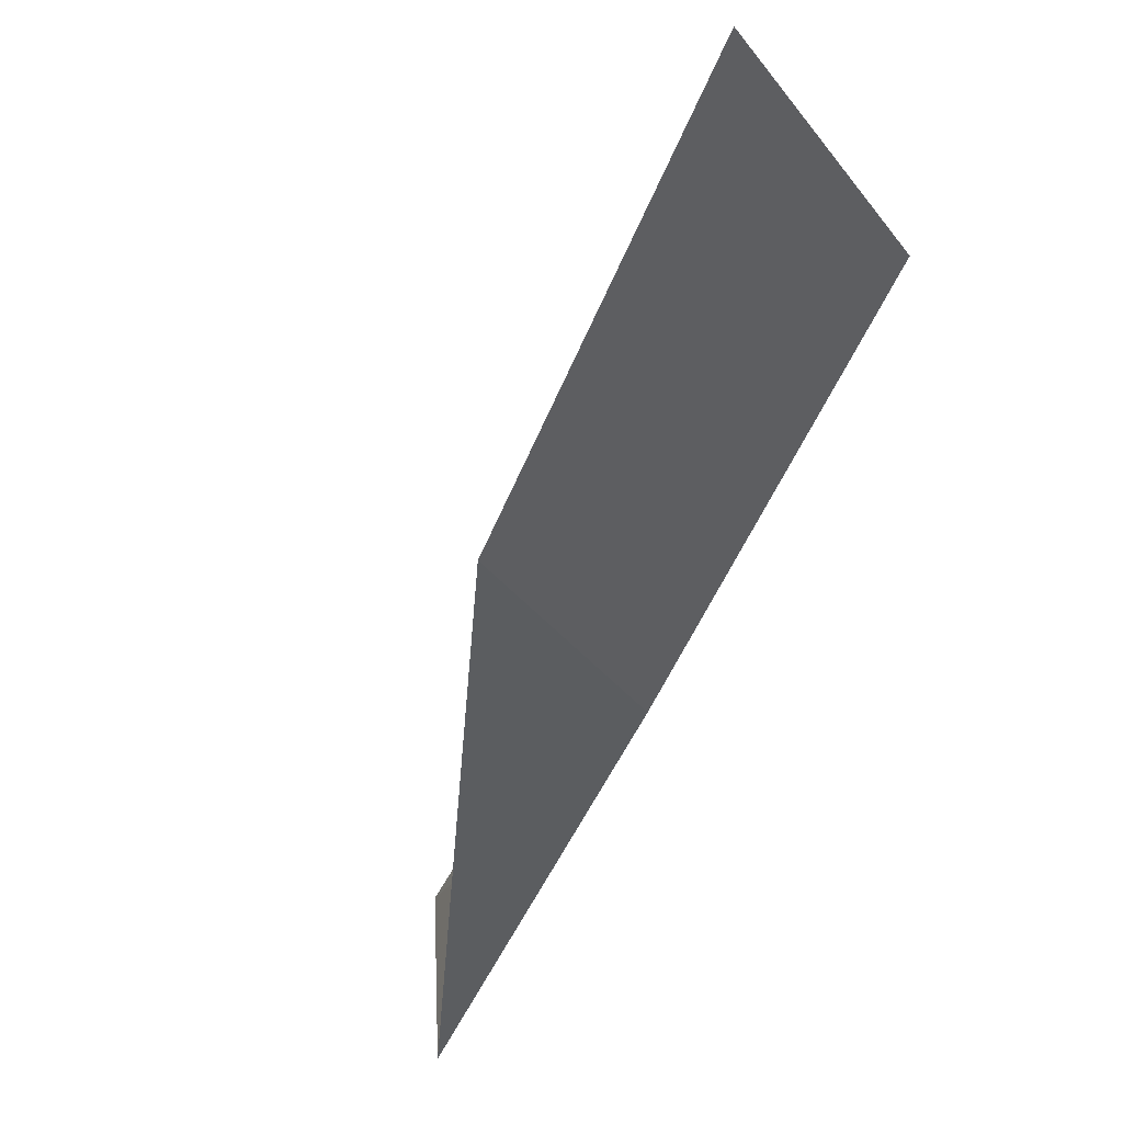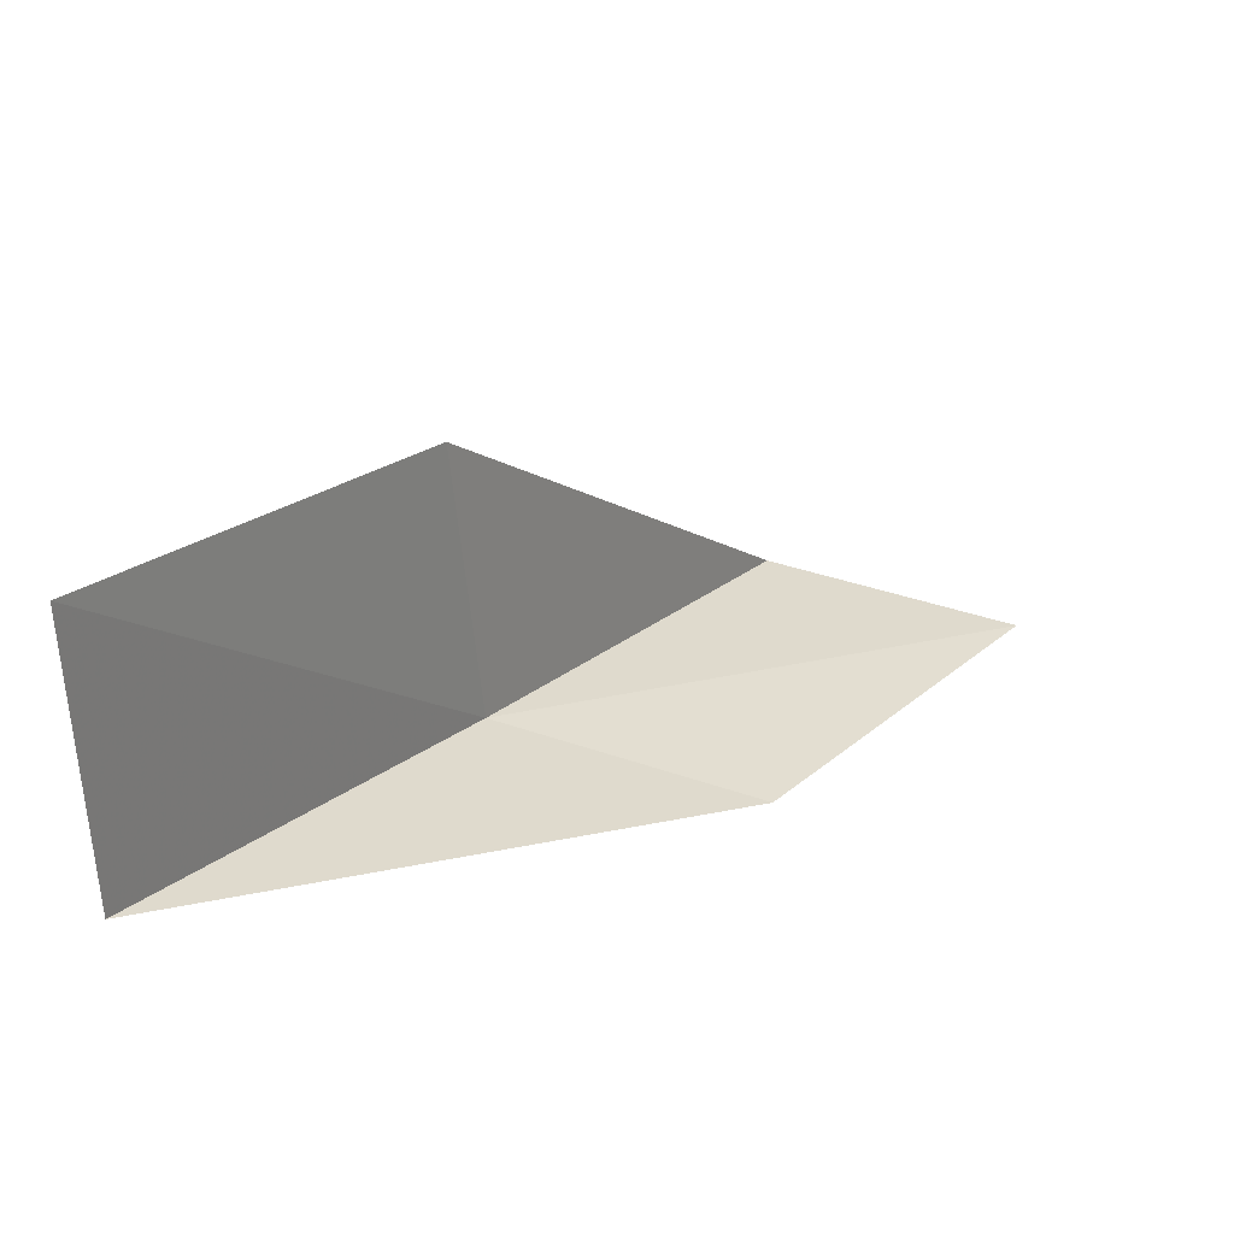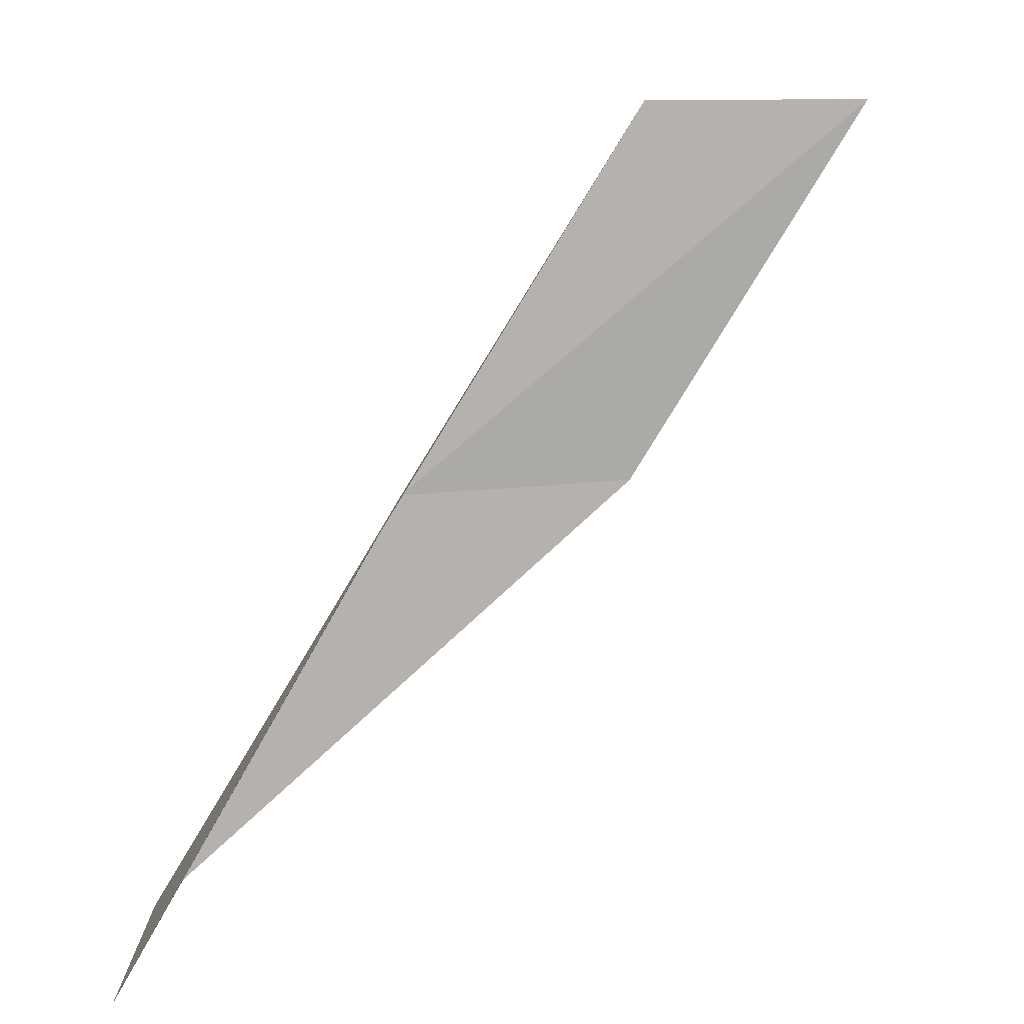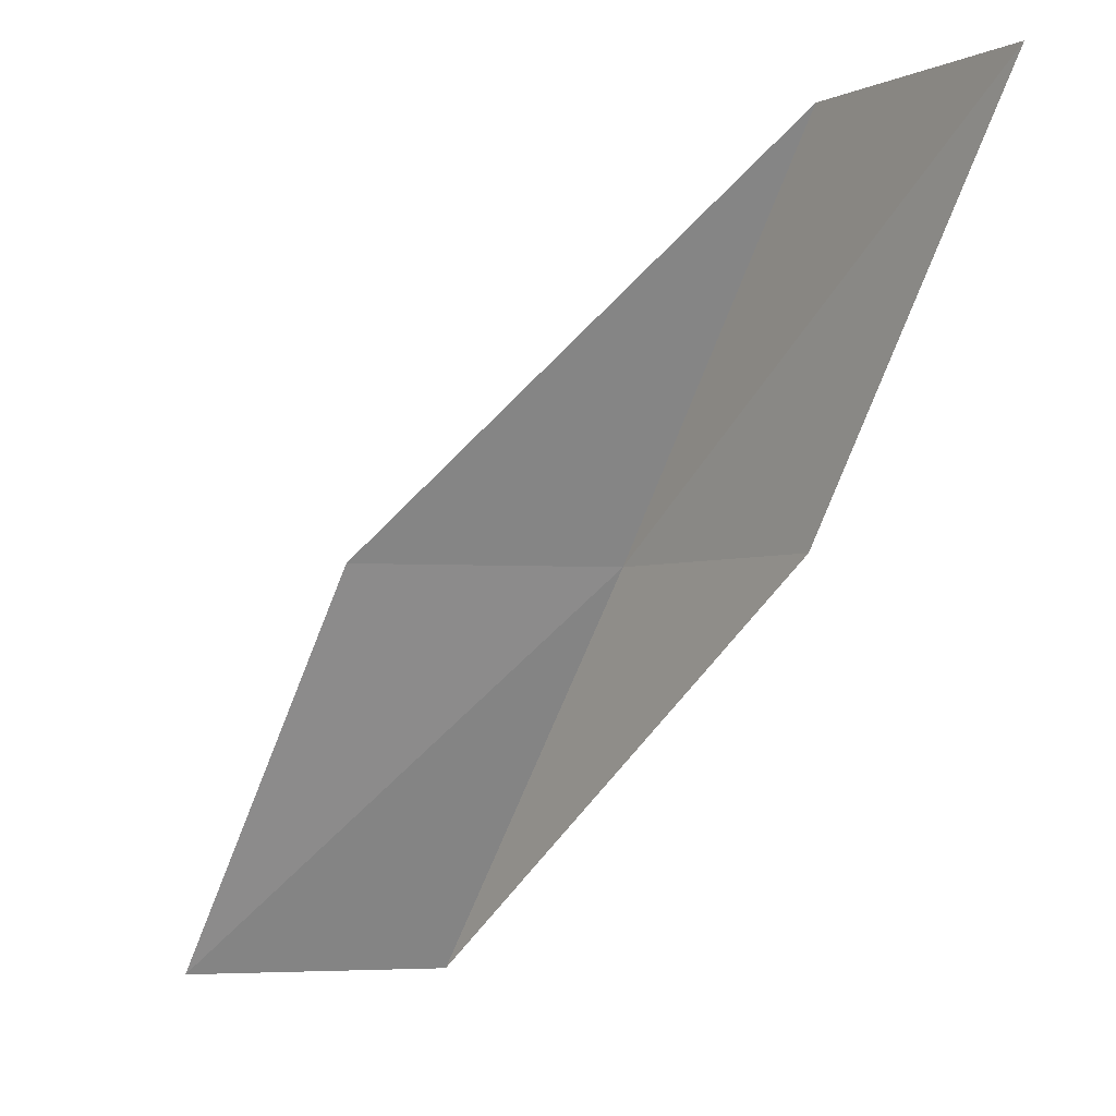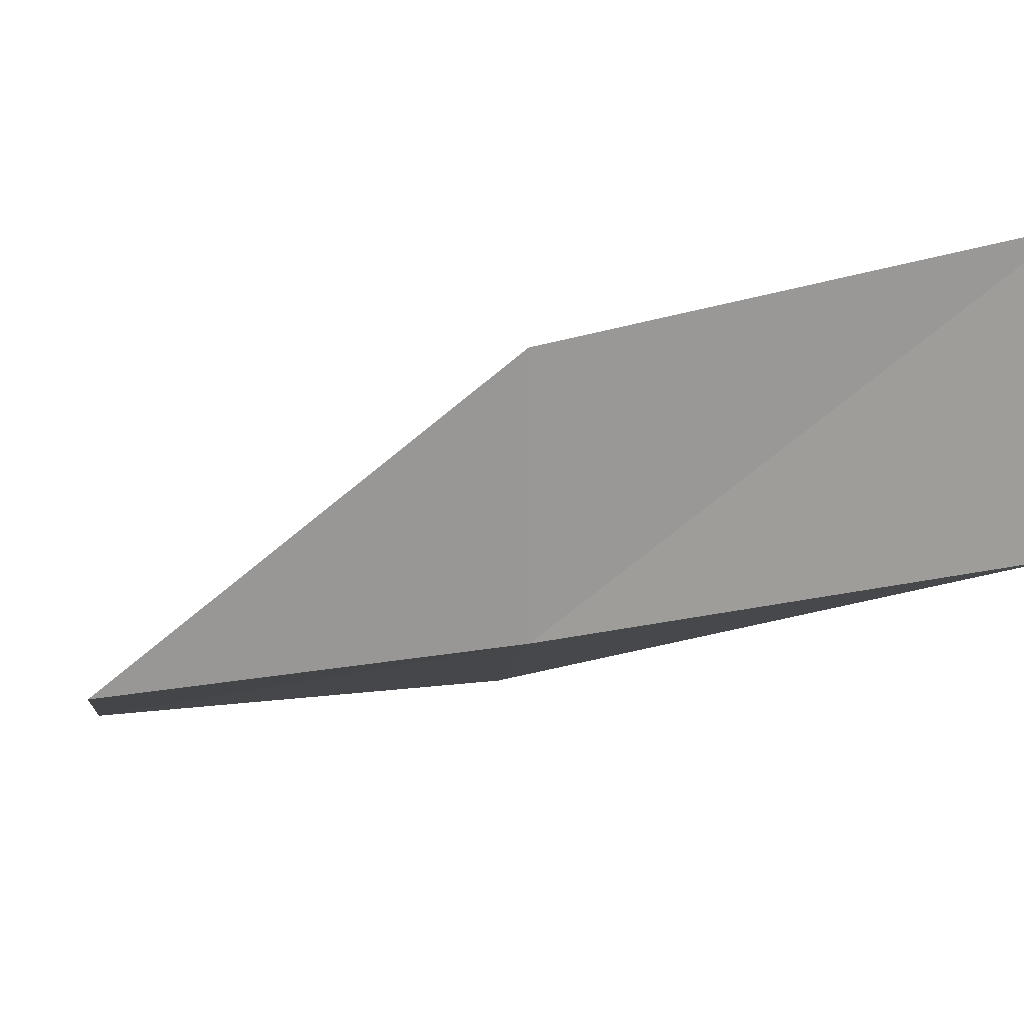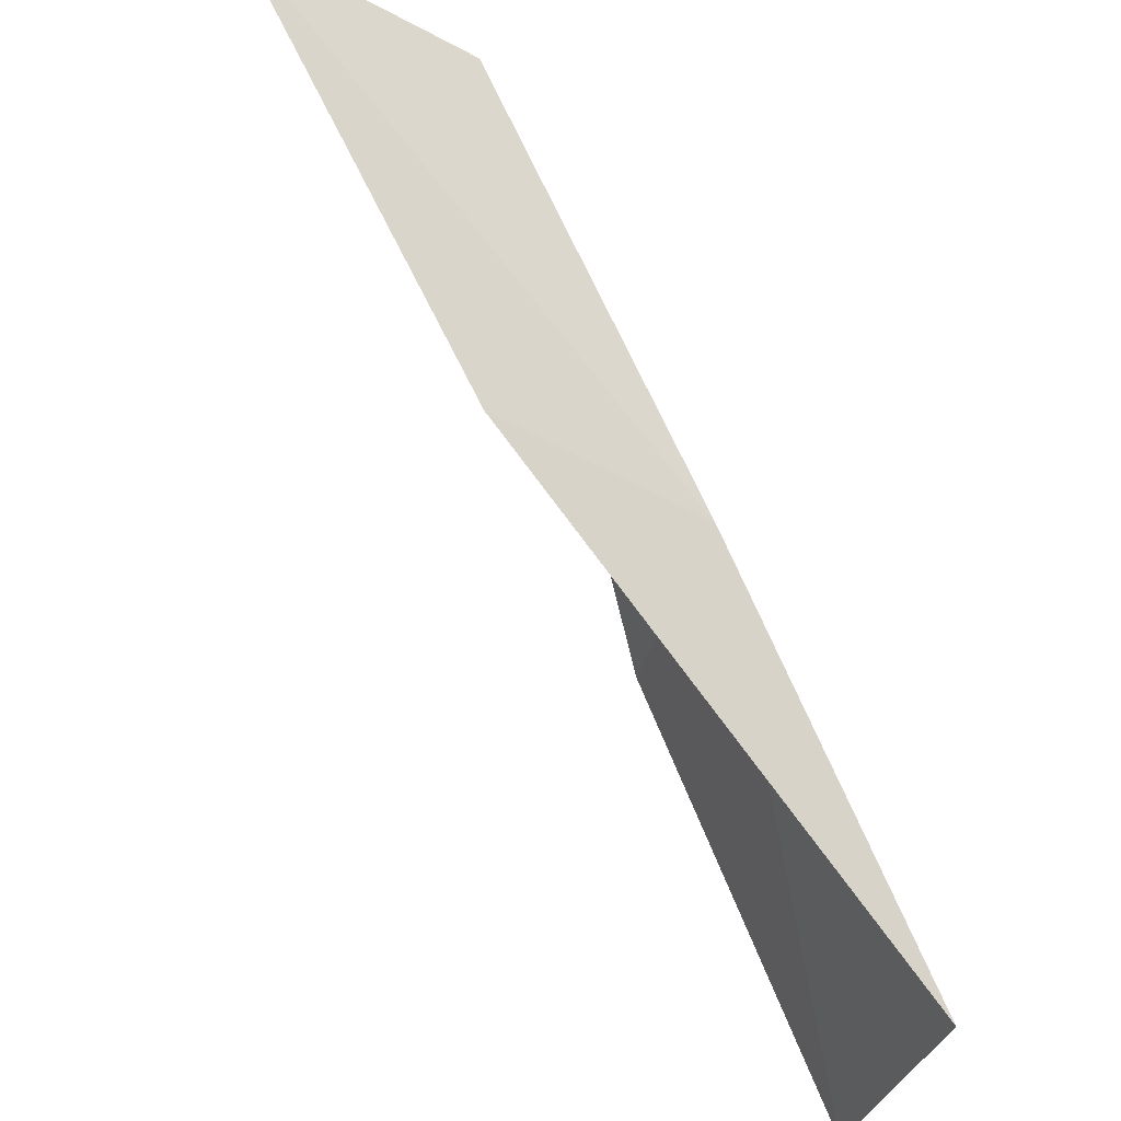
<metadata>
{"format":"obj","ext":"obj","renderer":"f3d","projection":"perspective","resolution":1024,"background":"white","views":[{"elev":-66.8,"azim":-54.2,"up":"+Y"},{"elev":-57.1,"azim":-172.9,"up":"+Z"},{"elev":10.2,"azim":-175.2,"up":"+Z"},{"elev":-3.7,"azim":-100.8,"up":"+Z"},{"elev":16.2,"azim":82.8,"up":"+Y"},{"elev":-34.3,"azim":-12.1,"up":"+Z"}]}
</metadata>
<code>
v 12.38 -22.87 12
v 11.22 -23.45 12
v 13.56 -22.19 10
v 13.45 -20.86 10
v 12.34 -21.53 12
v 9.98 -24.01 14
v 11.16 -23.48 14
f 1 2 3
f 1 3 4
f 1 4 5
f 1 6 2
f 1 7 6
f 1 5 7

</code>
